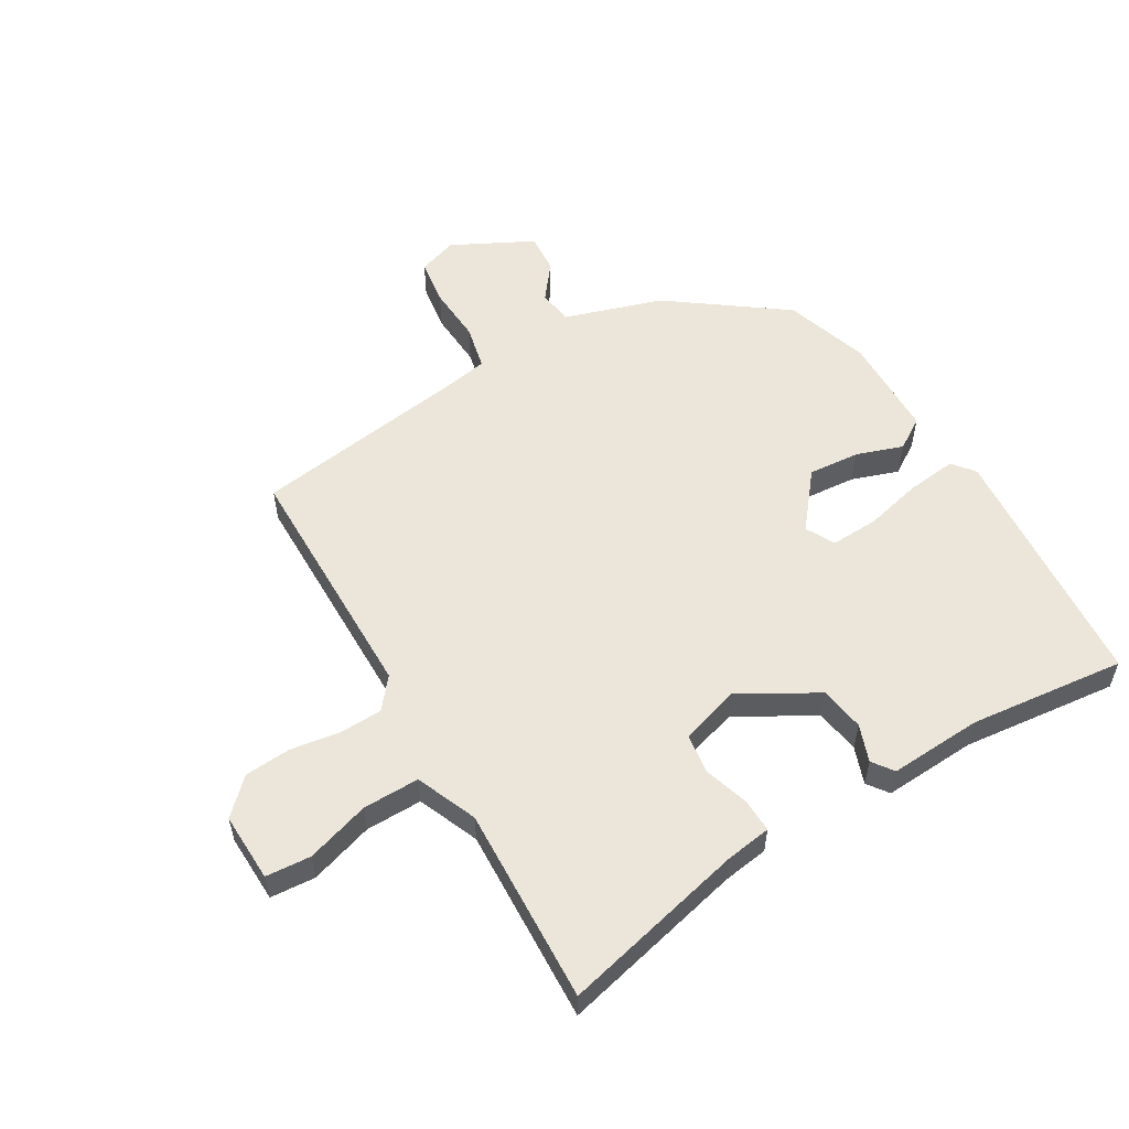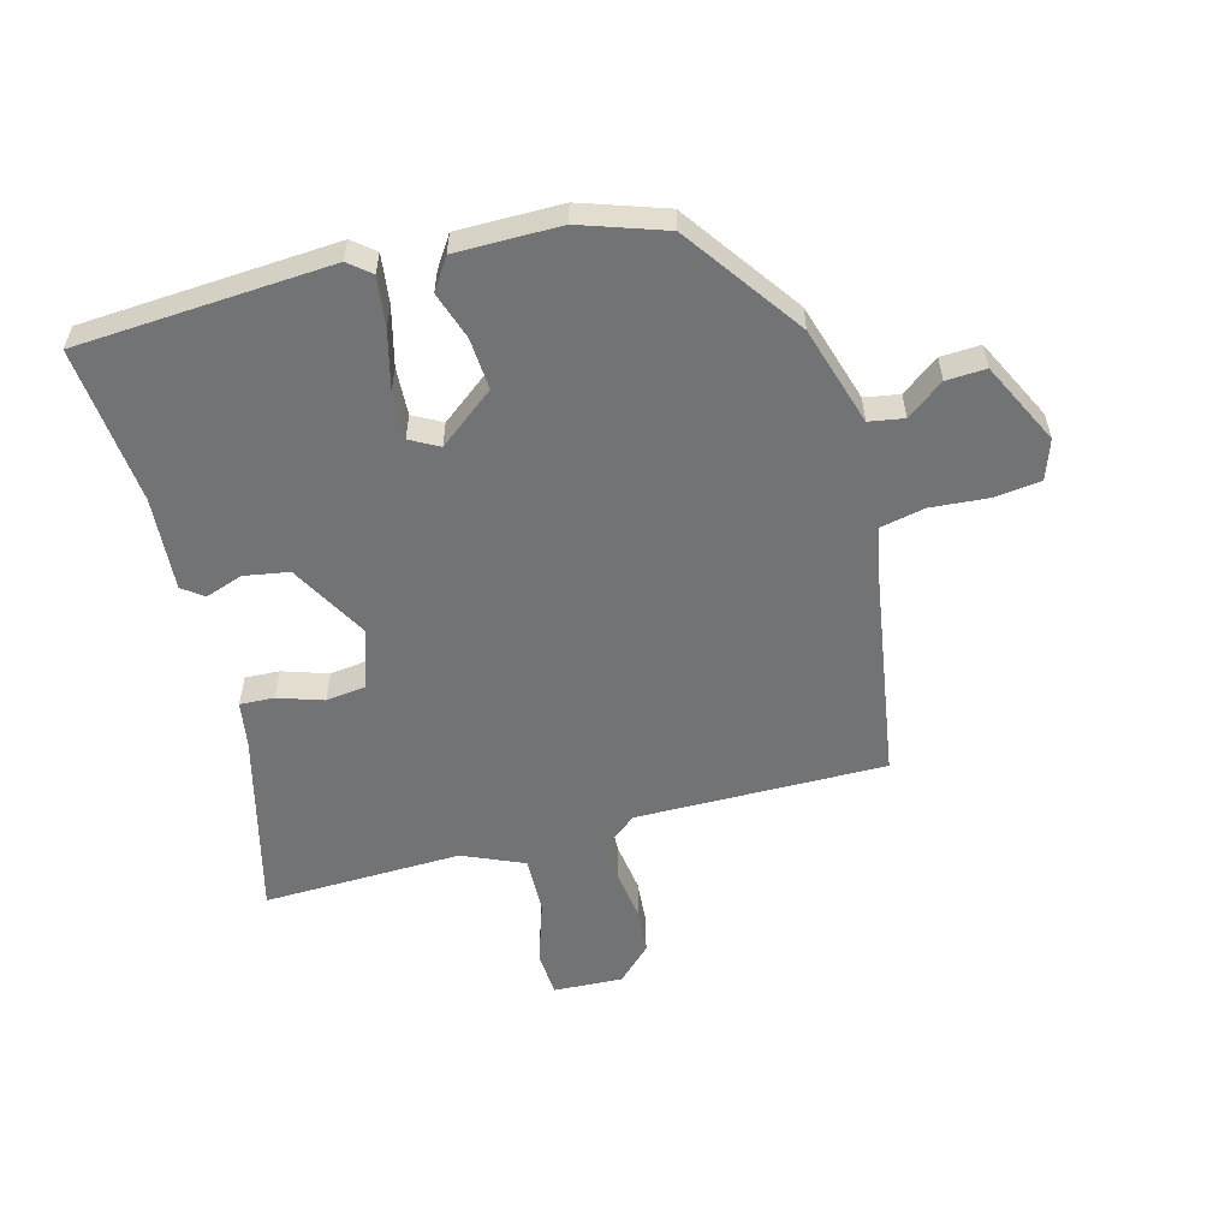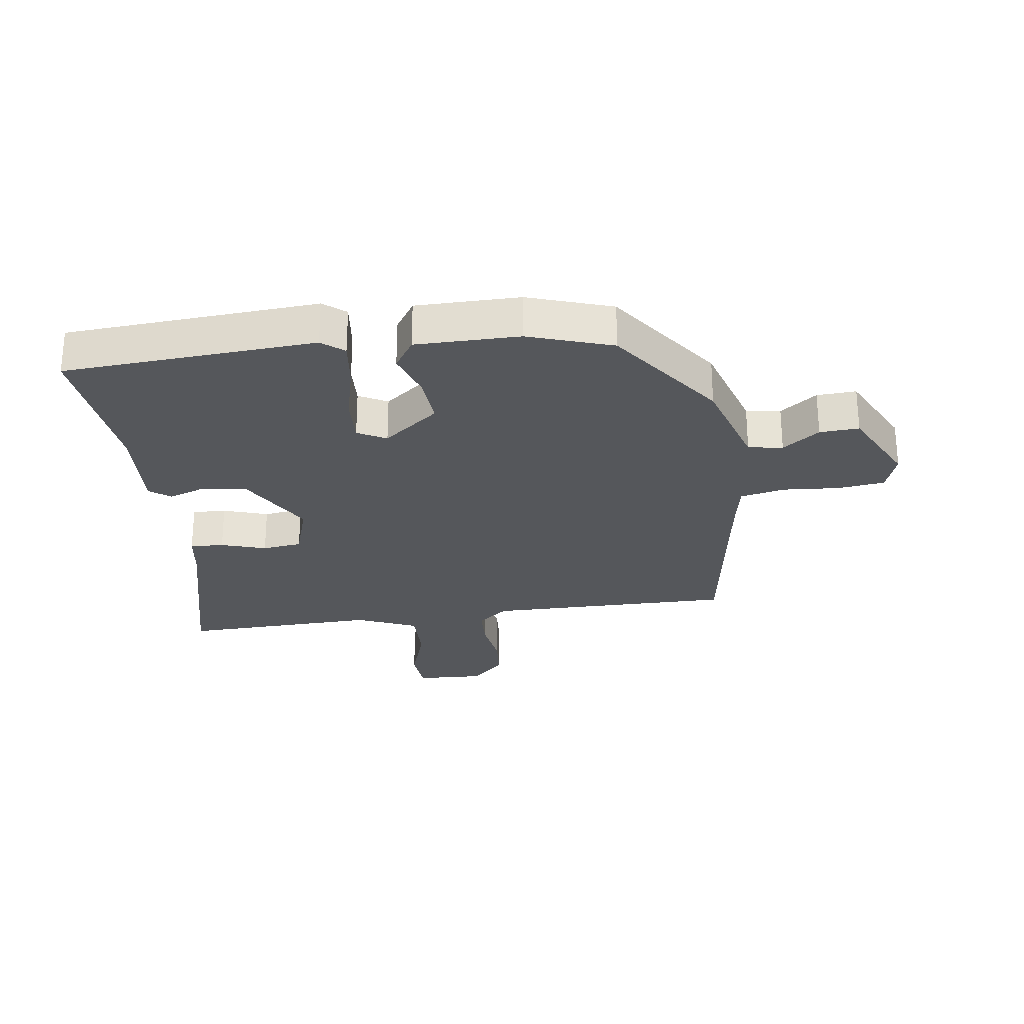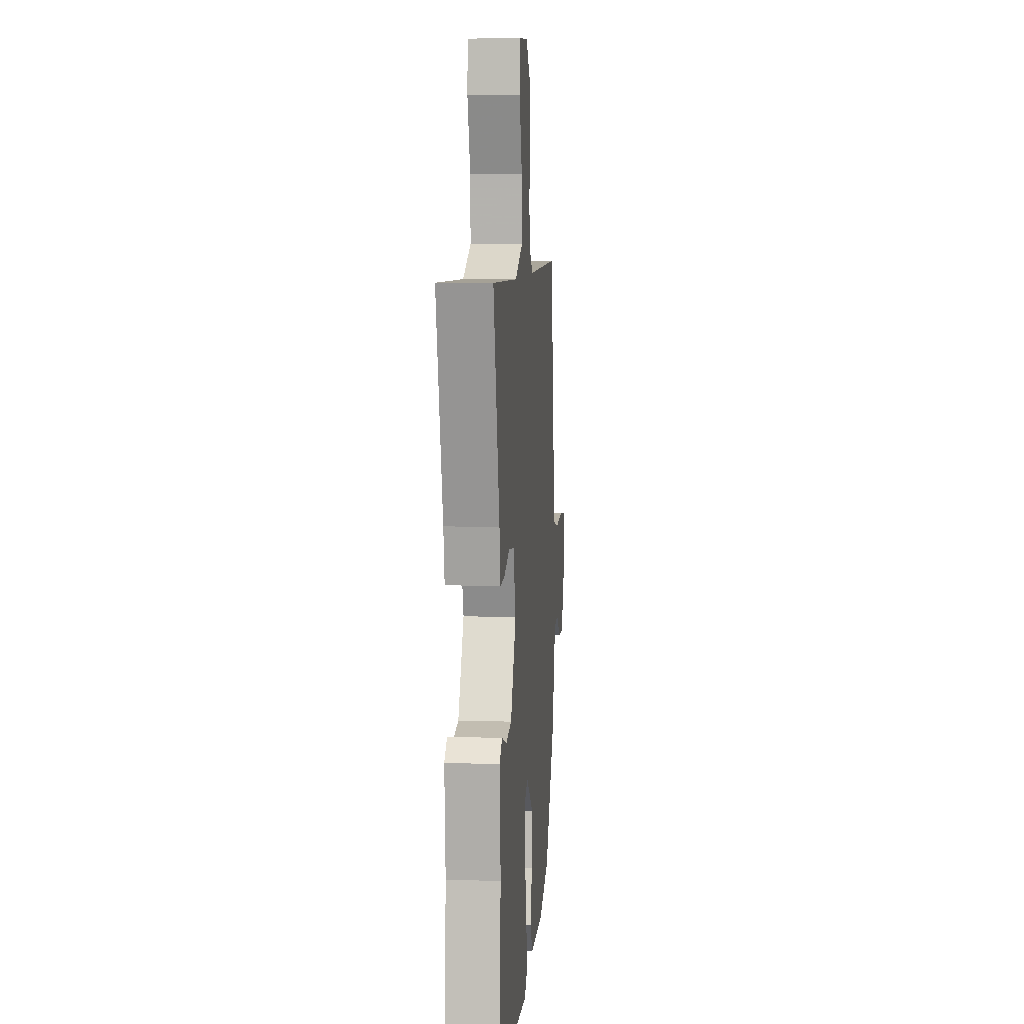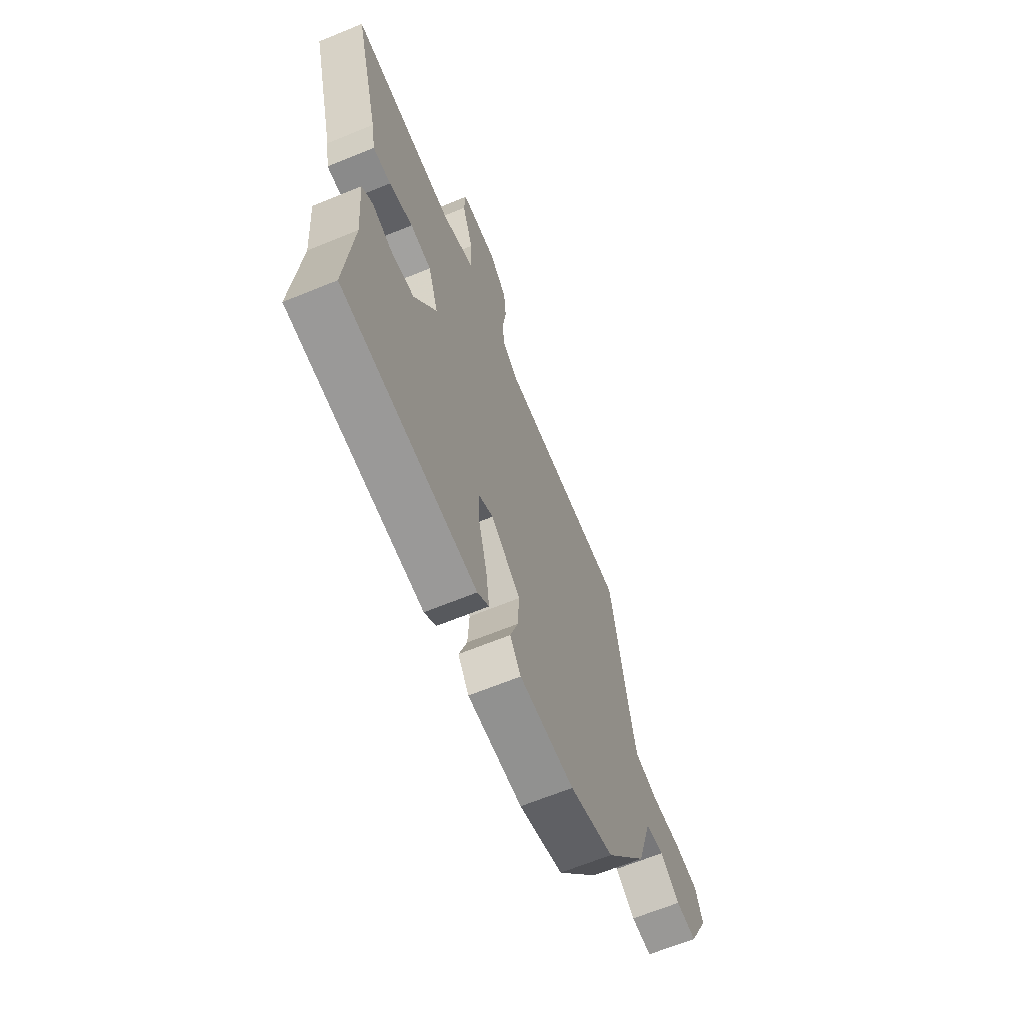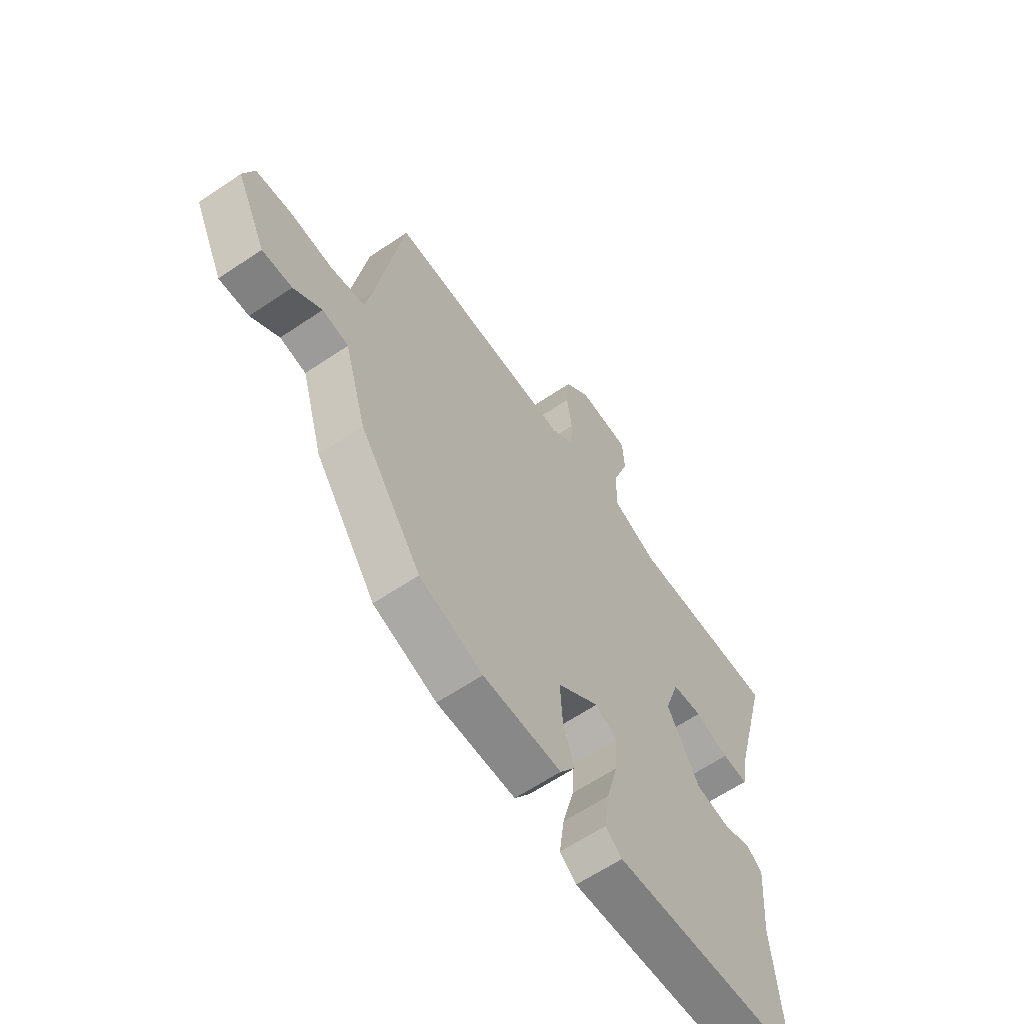
<metadata>
{"format":"obj","ext":"obj","renderer":"f3d","projection":"perspective","resolution":1024,"background":"white","views":[{"elev":55.7,"azim":60.6,"up":"+Y"},{"elev":-55.8,"azim":-164.6,"up":"+Y"},{"elev":-26.7,"azim":-171.5,"up":"+Y"},{"elev":7.3,"azim":94.8,"up":"+Z"},{"elev":-66.2,"azim":112.3,"up":"+Z"},{"elev":-62.4,"azim":-55.5,"up":"+Z"}]}
</metadata>
<code>
v 0.571 0.07 0.497
v 0.491 0.07 0.193
v 0.478 0.07 0.117
v 0.422 0.07 0.12
v 0.348 0.07 0.145
v 0.282 0.07 0.137
v 0.25 0.07 0.039
v 0.32 0.07 -0.089
v 0.394 0.07 -0.102
v 0.456 0.07 -0.081
v 0.49 0.07 -0.107
v 0.478 0.07 -0.261
v 0.501 0.07 -0.52
v 0.084 0.07 -0.544
v 0.048 0.07 -0.514
v 0.059 0.07 -0.433
v 0.084 0.07 -0.337
v 0.089 0.07 -0.258
v 0.042 0.07 -0.232
v -0.05 0.07 -0.303
v -0.045 0.07 -0.388
v -0.02 0.07 -0.466
v -0.054 0.07 -0.517
v -0.225 0.07 -0.516
v -0.363 0.07 -0.468
v -0.497 0.07 -0.276
v -0.545 0.07 -0.113
v -0.602 0.07 -0.103
v -0.663 0.07 -0.148
v -0.728 0.07 -0.151
v -0.793 0.07 -0.016
v -0.77 0.07 0.049
v -0.693 0.07 0.058
v -0.599 0.07 0.05
v -0.525 0.07 0.065
v -0.51 0.07 0.139
v -0.451 0.07 0.495
v -0.042 0.07 0.489
v 0.009 0.07 0.529
v 0.013 0.07 0.6
v 0.002 0.07 0.682
v 0.009 0.07 0.759
v 0.065 0.07 0.813
v 0.179 0.07 0.807
v 0.183 0.07 0.732
v 0.148 0.07 0.628
v 0.145 0.07 0.534
v 0.245 0.07 0.49
v 0.571 0 0.497
v 0.491 0 0.193
v 0.478 0 0.117
v 0.422 0 0.12
v 0.348 0 0.145
v 0.282 0 0.137
v 0.25 0 0.039
v 0.32 0 -0.089
v 0.394 0 -0.102
v 0.456 0 -0.081
v 0.49 0 -0.107
v 0.478 0 -0.261
v 0.501 0 -0.52
v 0.084 0 -0.544
v 0.048 0 -0.514
v 0.059 0 -0.433
v 0.084 0 -0.337
v 0.089 0 -0.258
v 0.042 0 -0.232
v -0.05 0 -0.303
v -0.045 0 -0.388
v -0.02 0 -0.466
v -0.054 0 -0.517
v -0.225 0 -0.516
v -0.363 0 -0.468
v -0.497 0 -0.276
v -0.545 0 -0.113
v -0.602 0 -0.103
v -0.663 0 -0.148
v -0.728 0 -0.151
v -0.793 0 -0.016
v -0.77 0 0.049
v -0.693 0 0.058
v -0.599 0 0.05
v -0.525 0 0.065
v -0.51 0 0.139
v -0.451 0 0.495
v -0.042 0 0.489
v 0.009 0 0.529
v 0.013 0 0.6
v 0.002 0 0.682
v 0.009 0 0.759
v 0.065 0 0.813
v 0.179 0 0.807
v 0.183 0 0.732
v 0.148 0 0.628
v 0.145 0 0.534
v 0.245 0 0.49
f 44 45 46
f 43 44 46
f 42 43 46
f 41 42 46
f 40 41 46
f 39 40 46 47
f 38 39 47 48
f 36 37 38
f 35 36 38 48
f 32 33 34
f 31 32 34
f 30 31 34
f 29 30 34
f 28 29 34
f 27 28 34 35
f 26 27 35
f 25 26 35
f 24 25 35
f 23 24 35
f 22 23 35
f 21 22 35
f 20 21 35
f 19 20 35 48
f 15 16 17
f 14 15 17
f 13 14 17
f 12 13 17
f 12 17 18
f 11 12 18
f 10 11 18
f 9 10 18
f 8 9 18 19
f 2 3 4 5
f 2 5 6
f 1 2 6
f 48 1 6
f 19 48 6 7
f 7 8 19
f 94 93 92
f 94 92 91
f 94 91 90
f 94 90 89
f 94 89 88
f 95 94 88 87
f 96 95 87 86
f 86 85 84
f 96 86 84 83
f 82 81 80
f 82 80 79
f 82 79 78
f 82 78 77
f 82 77 76
f 83 82 76 75
f 83 75 74
f 83 74 73
f 83 73 72
f 83 72 71
f 83 71 70
f 83 70 69
f 83 69 68
f 96 83 68 67
f 65 64 63
f 65 63 62
f 65 62 61
f 65 61 60
f 66 65 60
f 66 60 59
f 66 59 58
f 66 58 57
f 67 66 57 56
f 53 52 51 50
f 54 53 50
f 54 50 49
f 54 49 96
f 55 54 96 67
f 67 56 55
f 1 49 50 2
f 2 50 51 3
f 3 51 52 4
f 4 52 53 5
f 5 53 54 6
f 6 54 55 7
f 7 55 56 8
f 8 56 57 9
f 9 57 58 10
f 10 58 59 11
f 11 59 60 12
f 12 60 61 13
f 13 61 62 14
f 14 62 63 15
f 15 63 64 16
f 16 64 65 17
f 17 65 66 18
f 18 66 67 19
f 19 67 68 20
f 20 68 69 21
f 21 69 70 22
f 22 70 71 23
f 23 71 72 24
f 24 72 73 25
f 25 73 74 26
f 26 74 75 27
f 27 75 76 28
f 28 76 77 29
f 29 77 78 30
f 30 78 79 31
f 31 79 80 32
f 32 80 81 33
f 33 81 82 34
f 34 82 83 35
f 35 83 84 36
f 36 84 85 37
f 37 85 86 38
f 38 86 87 39
f 39 87 88 40
f 40 88 89 41
f 41 89 90 42
f 42 90 91 43
f 43 91 92 44
f 44 92 93 45
f 45 93 94 46
f 46 94 95 47
f 47 95 96 48
f 48 96 49 1

</code>
